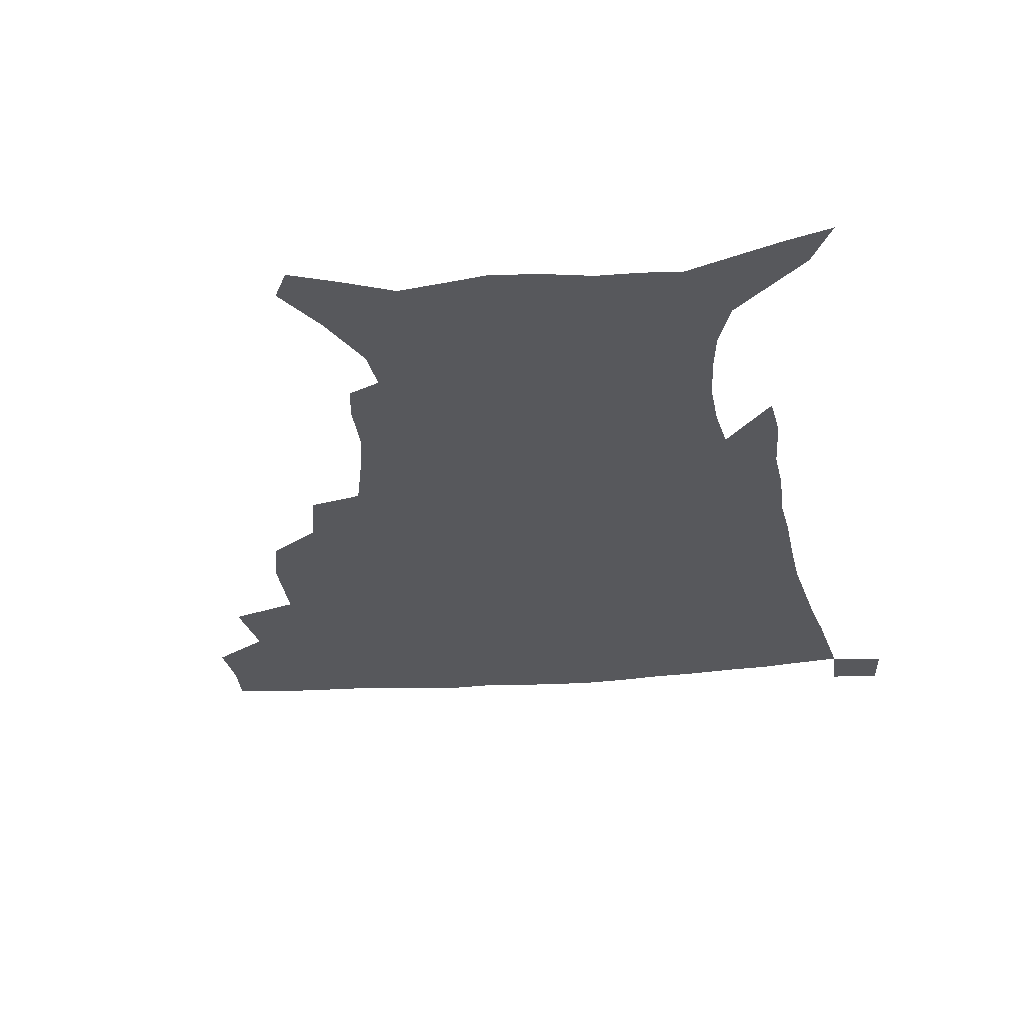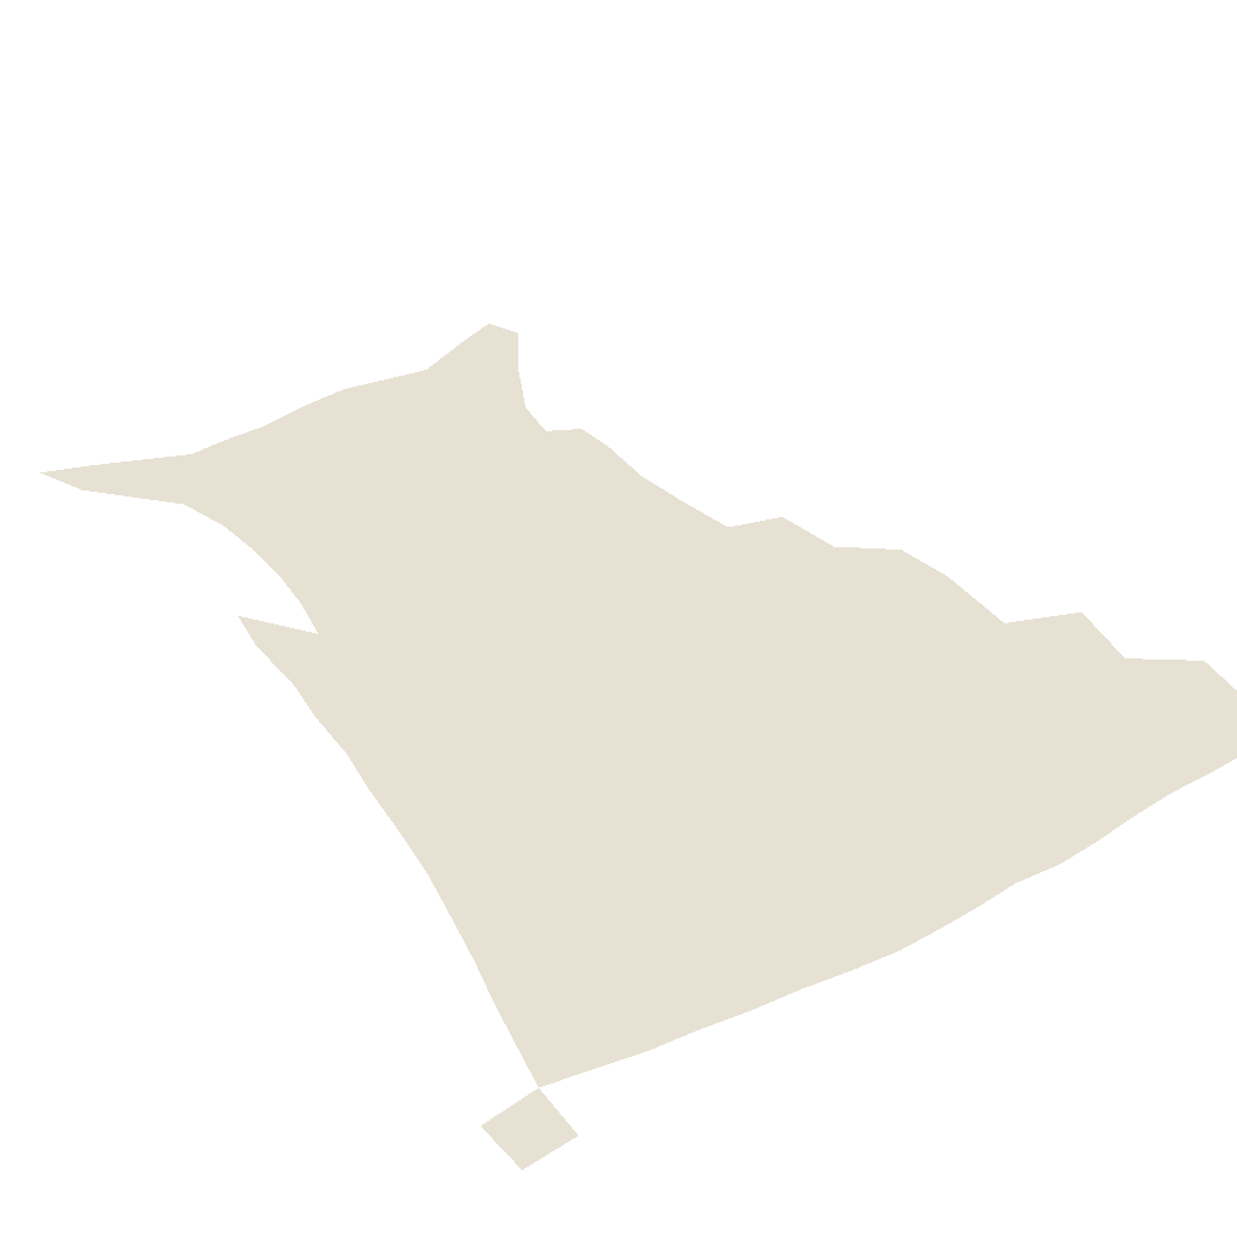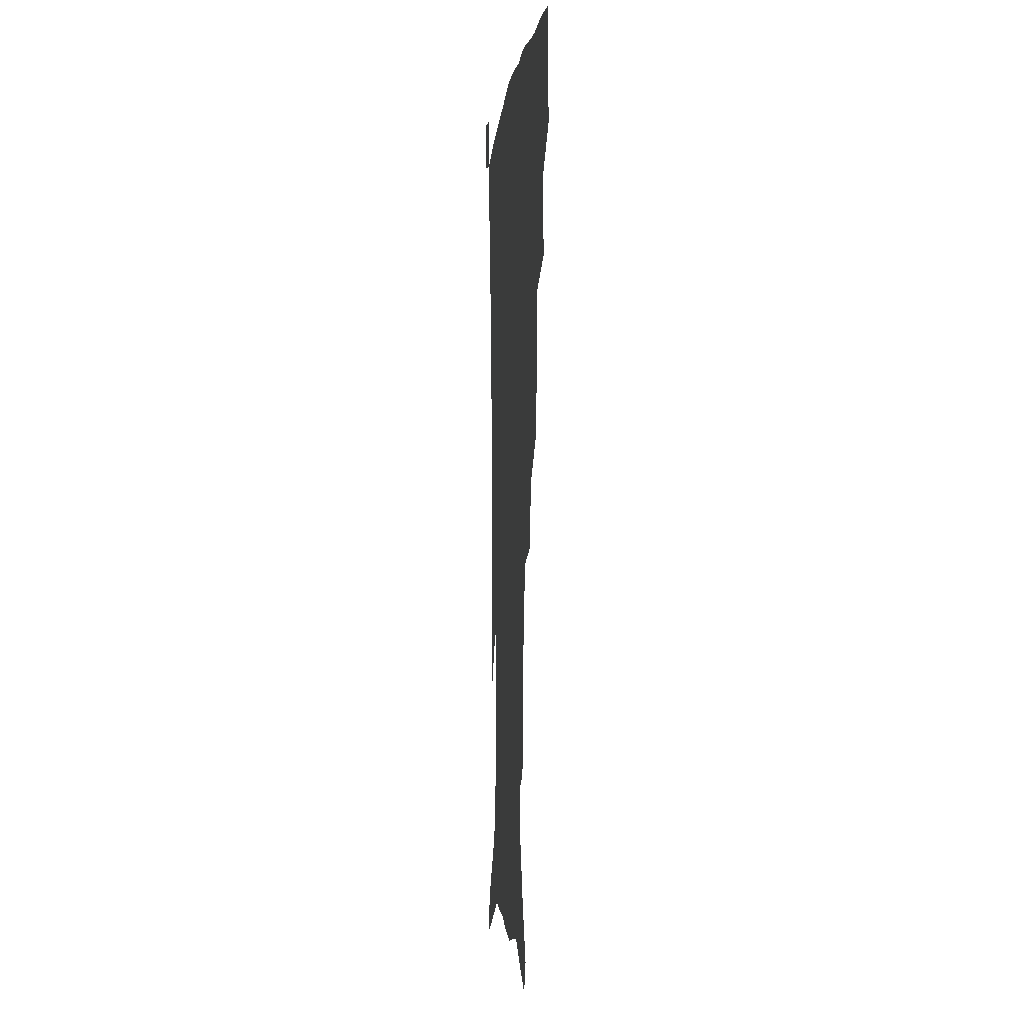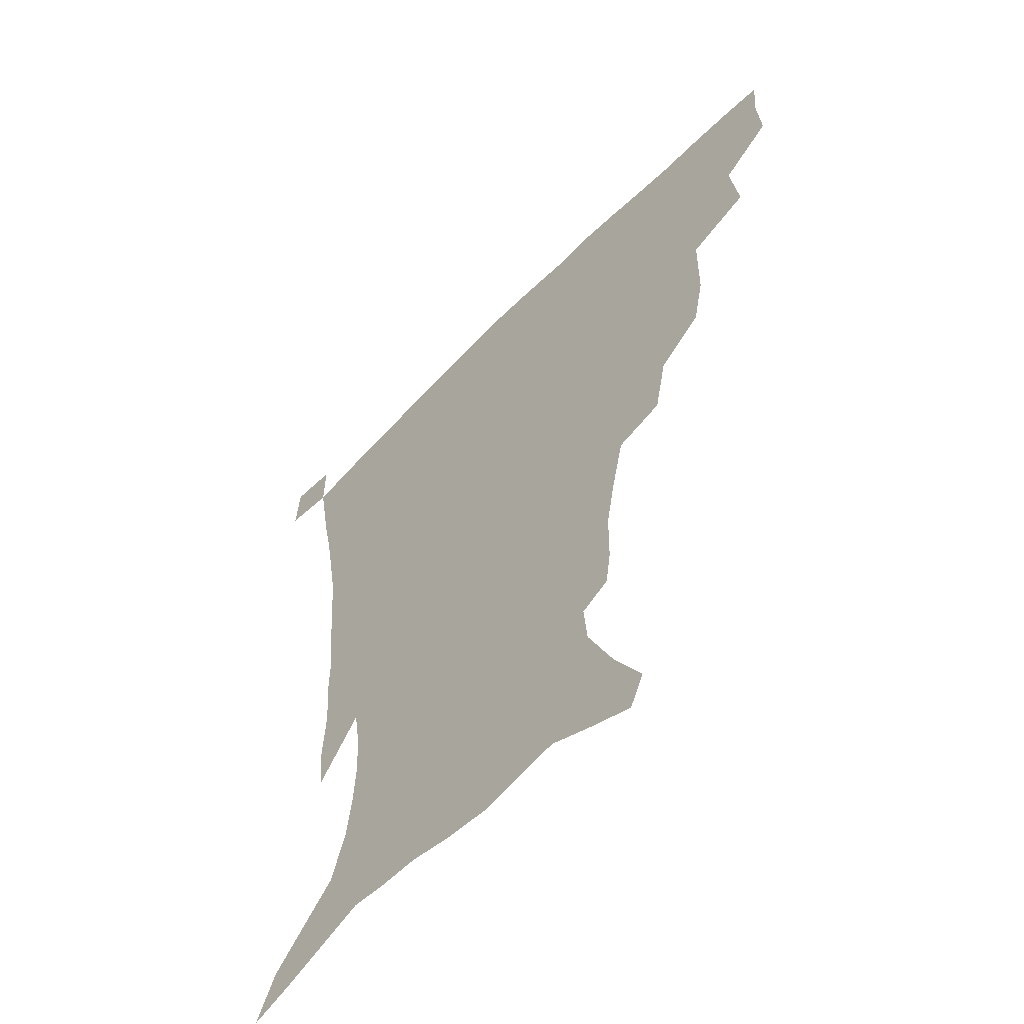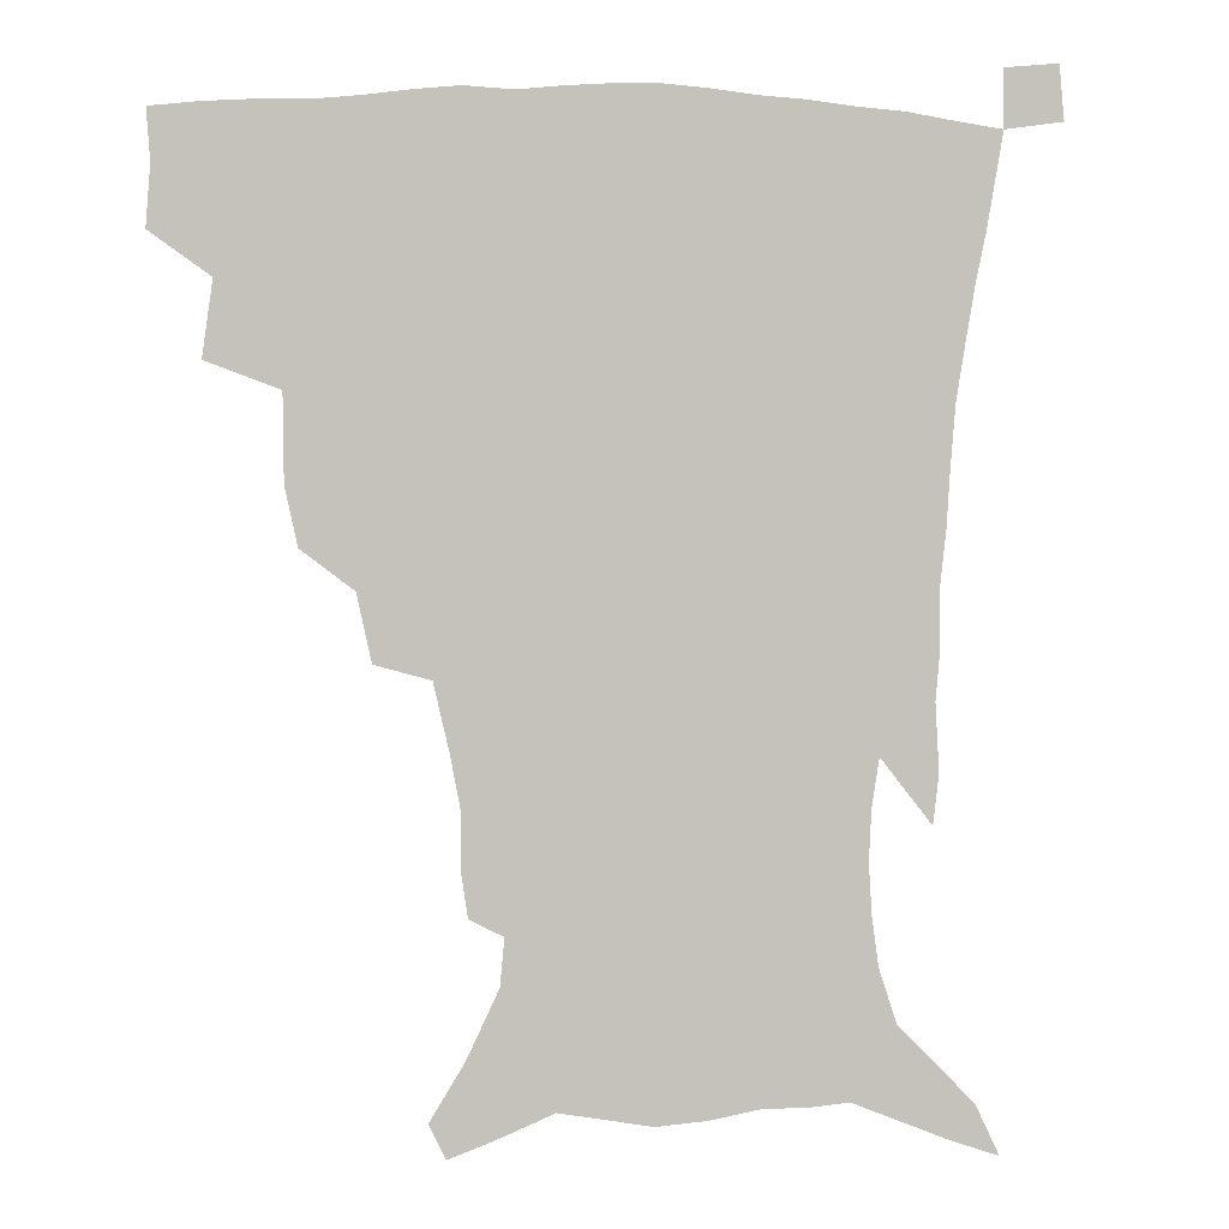
<metadata>
{"format":"obj","ext":"obj","renderer":"f3d","projection":"perspective","resolution":1024,"background":"white","views":[{"elev":-28.4,"azim":7.2,"up":"+Z"},{"elev":39.6,"azim":147.1,"up":"+Z"},{"elev":-2.0,"azim":-94.6,"up":"+Y"},{"elev":-57.3,"azim":-133.3,"up":"+Y"},{"elev":2.0,"azim":-7.6,"up":"+Y"}]}
</metadata>
<code>
v 436.3 398.2 0
v 437.8 417.3 0
v 436.7 433.3 0
v 452.1 361 0
v 455.4 384.7 0
v 454.4 401.9 0
v 453.5 418.4 0
v 452.1 435 0
v 479.5 306.7 0
v 475.5 325.2 0
v 475.2 352.4 0
v 473.6 371.4 0
v 472.7 388.6 0
v 470.6 404.1 0
v 469.1 419.9 0
v 467.6 436 0
v 500.8 272.8 0
v 496.1 294.1 0
v 493.7 317.7 0
v 491.6 337.8 0
v 491.3 359.7 0
v 489.7 375.8 0
v 488 390.9 0
v 486.3 405.8 0
v 484.8 420.9 0
v 483.7 436.2 0
v 528.6 197.8 0
v 526.7 210.8 0
v 526.4 230.3 0
v 523.2 246.8 0
v 518.3 268 0
v 513 287 0
v 511.7 313.2 0
v 509.3 329.9 0
v 506.8 345.6 0
v 505.7 362.9 0
v 504.3 378.1 0
v 502.6 392.6 0
v 501 407.2 0
v 499.7 422.1 0
v 498.6 437.7 0
v 516.7 137.6 0
v 527.9 156 0
v 537.9 177.4 0
v 539.3 192.3 0
v 539.3 211.9 0
v 537.5 226.9 0
v 535.6 244.3 0
v 532.3 262 0
v 528.7 279.3 0
v 525.4 296.5 0
v 524.3 318.7 0
v 522.3 334 0
v 521.2 350.7 0
v 519.7 365.1 0
v 518.7 380 0
v 517 394.1 0
v 515.7 408.5 0
v 514.4 422.9 0
v 513.1 439.7 0
v 522.1 126.8 0
v 533.7 146 0
v 543.3 165.8 0
v 548.3 184.2 0
v 548.9 201.1 0
v 549.4 223.4 0
v 547.6 238.7 0
v 545.1 253.1 0
v 542.1 267.4 0
v 539.6 285.7 0
v 538.2 305.7 0
v 536.7 322.2 0
v 535.6 338 0
v 534.9 353.7 0
v 533.9 367.6 0
v 533.4 381.8 0
v 531.7 395.4 0
v 530.3 409.7 0
v 528.9 424.9 0
v 527.5 441 0
v 537.4 132.5 0
v 549.8 154.4 0
v 557.5 176.4 0
v 558.6 191.6 0
v 558.7 207.6 0
v 558.8 230.2 0
v 557.3 245 0
v 555.5 261.8 0
v 553 274.8 0
v 551.3 292.1 0
v 550.3 310.4 0
v 549.3 325.9 0
v 548.8 341.3 0
v 548.2 355.5 0
v 547.8 369.6 0
v 546.9 382.7 0
v 546 396.2 0
v 545.5 409.9 0
v 544.1 424.5 0
v 542.6 440.1 0
v 554.6 139.8 0
v 564.4 161.8 0
v 567.5 178.5 0
v 568.4 195.2 0
v 569.1 215.7 0
v 568.3 231.5 0
v 567 248.9 0
v 565.6 264.3 0
v 564 279.9 0
v 563 297.1 0
v 562.4 313.8 0
v 561.5 326.6 0
v 561.5 343.1 0
v 561.4 357.5 0
v 561.1 370.6 0
v 560.2 383.3 0
v 560.2 396.9 0
v 559.6 410.5 0
v 558.3 424.9 0
v 556.5 441.5 0
v 568.4 137.5 0
v 576.3 163.9 0
v 578.5 183.4 0
v 578.4 196.7 0
v 578.6 217.7 0
v 578.1 233.8 0
v 577 249.2 0
v 576.1 265.3 0
v 574.9 279.7 0
v 574.2 296.6 0
v 573.9 314.5 0
v 574.3 330.8 0
v 573.9 343.5 0
v 574 357.7 0
v 574.4 371.3 0
v 574.2 384 0
v 574.5 397.3 0
v 574 410.5 0
v 572.2 426 0
v 570.4 442.5 0
v 583.8 134.8 0
v 588 164.3 0
v 588.7 184 0
v 589 204.2 0
v 588.6 219.8 0
v 588.2 238.3 0
v 587.5 252.2 0
v 586.8 270.2 0
v 586.6 284.5 0
v 585.9 299.8 0
v 585.9 316.8 0
v 586 331.6 0
v 586.5 345.2 0
v 587 359.5 0
v 587.2 371.2 0
v 588.2 385 0
v 588.1 397.6 0
v 587.7 410.6 0
v 586.1 426.5 0
v 584.3 442.9 0
v 600.2 136.2 0
v 599.8 163.2 0
v 599.3 183.9 0
v 599 200.8 0
v 598.6 218.1 0
v 598.1 236 0
v 597.6 253.3 0
v 597.7 267.3 0
v 597.2 286.4 0
v 597.3 300.2 0
v 597.4 316.4 0
v 598 329.3 0
v 598.6 345.2 0
v 599.3 358.2 0
v 600.6 372.5 0
v 601.3 385.2 0
v 601.6 397.8 0
v 601.2 411.7 0
v 600.2 426.4 0
v 599 441.8 0
v 616.1 139.2 0
v 612.5 159.8 0
v 609.8 182.5 0
v 608.8 200.3 0
v 608.4 218.6 0
v 608 236.5 0
v 608.1 250.9 0
v 608.2 267.7 0
v 608.2 283.1 0
v 608.4 299.2 0
v 608.8 314.7 0
v 609.8 331.7 0
v 610.6 344.4 0
v 611.6 357.1 0
v 612.9 371.8 0
v 614 384.7 0
v 615 397.4 0
v 616.2 410.6 0
v 615.8 424.6 0
v 614.5 439.9 0
v 630.6 139.3 0
v 624.2 160.2 0
v 621.6 176.8 0
v 619 197 0
v 617.6 219.2 0
v 617.6 235.6 0
v 618.3 249.4 0
v 618.4 267.3 0
v 619.6 279.3 0
v 619.7 295.7 0
v 620.4 310.9 0
v 620.7 330.3 0
v 622.2 344.2 0
v 623.8 356.2 0
v 625.2 369.9 0
v 626.8 383.1 0
v 628.3 396.4 0
v 630.1 409.7 0
v 630.2 423.5 0
v 629.3 438.9 0
v 643.2 140.5 0
v 636.6 157.7 0
v 631 178.2 0
v 629.2 193.9 0
v 627.9 212.8 0
v 627.8 229.9 0
v 629.1 243.3 0
v 629.2 261.7 0
v 629.9 277.5 0
v 630.6 293.2 0
v 631.5 308.8 0
v 632.9 323.5 0
v 633.6 340.7 0
v 635.8 353.5 0
v 637.5 367.6 0
v 639.4 382.6 0
v 641.4 394.9 0
v 643.2 408.7 0
v 644.5 422 0
v 644.6 437.1 0
v 659.1 134.1 0
v 650 153.1 0
v 643.2 172.3 0
v 639.9 188.4 0
v 637.4 208.4 0
v 637.8 223.1 0
v 639 238.2 0
v 639.8 255.7 0
v 640.4 272.7 0
v 642 286.9 0
v 642.3 304.7 0
v 644.3 318.5 0
v 645.3 335.5 0
v 647.5 349.8 0
v 649.9 363.7 0
v 651.8 379.5 0
v 654.3 393.4 0
v 656.4 407.1 0
v 658.3 420.6 0
v 659.1 436 0
v 674.4 128 0
v 664.8 146.7 0
v 657.3 163.7 0
v 651.7 180.9 0
v 649.6 196.6 0
v 648.6 212.7 0
v 649.4 228.6 0
v 651.8 244.1 0
v 653.2 260.5 0
v 653.7 278.2 0
v 654.3 295.6 0
v 655.7 311.4 0
v 658.8 324.6 0
v 659.4 344.2 0
v 661.7 360.1 0
v 663.8 377 0
v 667.4 390 0
v 669.8 404.9 0
v 672.2 418.9 0
v 674.3 433.4 0
v 689.2 123 0
v 681.5 139 0
v 668.2 223.2 0
v 670 239.1 0
v 668.8 260.3 0
v 670.2 276.5 0
v 670.1 295.7 0
v 671.9 312 0
v 673.1 330.8 0
v 674.7 349.9 0
v 677.5 367.1 0
v 680.5 385 0
v 683.8 400.8 0
v 686.5 416.4 0
v 689 431.2 0
v 688.8 449.6 0
v 707.5 433.8 0
v 706 451.2 0
f 5 6 1
f 1 6 2
f 6 7 2
f 2 7 3
f 7 8 3
f 11 12 4
f 4 12 5
f 12 13 5
f 5 13 6
f 13 14 6
f 6 14 7
f 14 15 7
f 7 15 8
f 15 16 8
f 18 19 9
f 9 19 10
f 19 20 10
f 10 20 11
f 20 21 11
f 11 21 12
f 21 22 12
f 12 22 13
f 22 23 13
f 13 23 14
f 23 24 14
f 14 24 15
f 24 25 15
f 15 25 16
f 25 26 16
f 31 32 17
f 17 32 18
f 32 33 18
f 18 33 19
f 33 34 19
f 19 34 20
f 34 35 20
f 20 35 21
f 35 36 21
f 21 36 22
f 36 37 22
f 22 37 23
f 37 38 23
f 23 38 24
f 38 39 24
f 24 39 25
f 39 40 25
f 25 40 26
f 40 41 26
f 45 46 27
f 27 46 28
f 46 47 28
f 28 47 29
f 47 48 29
f 29 48 30
f 48 49 30
f 30 49 31
f 49 50 31
f 31 50 32
f 50 51 32
f 32 51 33
f 51 52 33
f 33 52 34
f 52 53 34
f 34 53 35
f 53 54 35
f 35 54 36
f 54 55 36
f 36 55 37
f 55 56 37
f 37 56 38
f 56 57 38
f 38 57 39
f 57 58 39
f 39 58 40
f 58 59 40
f 40 59 41
f 59 60 41
f 61 62 42
f 42 62 43
f 62 63 43
f 43 63 44
f 63 64 44
f 44 64 45
f 64 65 45
f 45 65 46
f 65 66 46
f 46 66 47
f 66 67 47
f 47 67 48
f 67 68 48
f 48 68 49
f 68 69 49
f 49 69 50
f 69 70 50
f 50 70 51
f 70 71 51
f 51 71 52
f 71 72 52
f 52 72 53
f 72 73 53
f 53 73 54
f 73 74 54
f 54 74 55
f 74 75 55
f 55 75 56
f 75 76 56
f 56 76 57
f 76 77 57
f 57 77 58
f 77 78 58
f 58 78 59
f 78 79 59
f 59 79 60
f 79 80 60
f 61 81 62
f 81 82 62
f 62 82 63
f 82 83 63
f 63 83 64
f 83 84 64
f 64 84 65
f 84 85 65
f 65 85 66
f 85 86 66
f 66 86 67
f 86 87 67
f 67 87 68
f 87 88 68
f 68 88 69
f 88 89 69
f 69 89 70
f 89 90 70
f 70 90 71
f 90 91 71
f 71 91 72
f 91 92 72
f 72 92 73
f 92 93 73
f 73 93 74
f 93 94 74
f 74 94 75
f 94 95 75
f 75 95 76
f 95 96 76
f 76 96 77
f 96 97 77
f 77 97 78
f 97 98 78
f 78 98 79
f 98 99 79
f 79 99 80
f 99 100 80
f 81 101 82
f 101 102 82
f 82 102 83
f 102 103 83
f 83 103 84
f 103 104 84
f 84 104 85
f 104 105 85
f 85 105 86
f 105 106 86
f 86 106 87
f 106 107 87
f 87 107 88
f 107 108 88
f 88 108 89
f 108 109 89
f 89 109 90
f 109 110 90
f 90 110 91
f 110 111 91
f 91 111 92
f 111 112 92
f 92 112 93
f 112 113 93
f 93 113 94
f 113 114 94
f 94 114 95
f 114 115 95
f 95 115 96
f 115 116 96
f 96 116 97
f 116 117 97
f 97 117 98
f 117 118 98
f 98 118 99
f 118 119 99
f 99 119 100
f 119 120 100
f 101 121 102
f 121 122 102
f 102 122 103
f 122 123 103
f 103 123 104
f 123 124 104
f 104 124 105
f 124 125 105
f 105 125 106
f 125 126 106
f 106 126 107
f 126 127 107
f 107 127 108
f 127 128 108
f 108 128 109
f 128 129 109
f 109 129 110
f 129 130 110
f 110 130 111
f 130 131 111
f 111 131 112
f 131 132 112
f 112 132 113
f 132 133 113
f 113 133 114
f 133 134 114
f 114 134 115
f 134 135 115
f 115 135 116
f 135 136 116
f 116 136 117
f 136 137 117
f 117 137 118
f 137 138 118
f 118 138 119
f 138 139 119
f 119 139 120
f 139 140 120
f 121 141 122
f 141 142 122
f 122 142 123
f 142 143 123
f 123 143 124
f 143 144 124
f 124 144 125
f 144 145 125
f 125 145 126
f 145 146 126
f 126 146 127
f 146 147 127
f 127 147 128
f 147 148 128
f 128 148 129
f 148 149 129
f 129 149 130
f 149 150 130
f 130 150 131
f 150 151 131
f 131 151 132
f 151 152 132
f 132 152 133
f 152 153 133
f 133 153 134
f 153 154 134
f 134 154 135
f 154 155 135
f 135 155 136
f 155 156 136
f 136 156 137
f 156 157 137
f 137 157 138
f 157 158 138
f 138 158 139
f 158 159 139
f 139 159 140
f 159 160 140
f 141 161 142
f 161 162 142
f 142 162 143
f 162 163 143
f 143 163 144
f 163 164 144
f 144 164 145
f 164 165 145
f 145 165 146
f 165 166 146
f 146 166 147
f 166 167 147
f 147 167 148
f 167 168 148
f 148 168 149
f 168 169 149
f 149 169 150
f 169 170 150
f 150 170 151
f 170 171 151
f 151 171 152
f 171 172 152
f 152 172 153
f 172 173 153
f 153 173 154
f 173 174 154
f 154 174 155
f 174 175 155
f 155 175 156
f 175 176 156
f 156 176 157
f 176 177 157
f 157 177 158
f 177 178 158
f 158 178 159
f 178 179 159
f 159 179 160
f 179 180 160
f 161 181 162
f 181 182 162
f 162 182 163
f 182 183 163
f 163 183 164
f 183 184 164
f 164 184 165
f 184 185 165
f 165 185 166
f 185 186 166
f 166 186 167
f 186 187 167
f 167 187 168
f 187 188 168
f 168 188 169
f 188 189 169
f 169 189 170
f 189 190 170
f 170 190 171
f 190 191 171
f 171 191 172
f 191 192 172
f 172 192 173
f 192 193 173
f 173 193 174
f 193 194 174
f 174 194 175
f 194 195 175
f 175 195 176
f 195 196 176
f 176 196 177
f 196 197 177
f 177 197 178
f 197 198 178
f 178 198 179
f 198 199 179
f 179 199 180
f 199 200 180
f 181 201 182
f 201 202 182
f 182 202 183
f 202 203 183
f 183 203 184
f 203 204 184
f 184 204 185
f 204 205 185
f 185 205 186
f 205 206 186
f 186 206 187
f 206 207 187
f 187 207 188
f 207 208 188
f 188 208 189
f 208 209 189
f 189 209 190
f 209 210 190
f 190 210 191
f 210 211 191
f 191 211 192
f 211 212 192
f 192 212 193
f 212 213 193
f 193 213 194
f 213 214 194
f 194 214 195
f 214 215 195
f 195 215 196
f 215 216 196
f 196 216 197
f 216 217 197
f 197 217 198
f 217 218 198
f 198 218 199
f 218 219 199
f 199 219 200
f 219 220 200
f 201 221 202
f 221 222 202
f 202 222 203
f 222 223 203
f 203 223 204
f 223 224 204
f 204 224 205
f 224 225 205
f 205 225 206
f 225 226 206
f 206 226 207
f 226 227 207
f 207 227 208
f 227 228 208
f 208 228 209
f 228 229 209
f 209 229 210
f 229 230 210
f 210 230 211
f 230 231 211
f 211 231 212
f 231 232 212
f 212 232 213
f 232 233 213
f 213 233 214
f 233 234 214
f 214 234 215
f 234 235 215
f 215 235 216
f 235 236 216
f 216 236 217
f 236 237 217
f 217 237 218
f 237 238 218
f 218 238 219
f 238 239 219
f 219 239 220
f 239 240 220
f 221 241 222
f 241 242 222
f 222 242 223
f 242 243 223
f 223 243 224
f 243 244 224
f 224 244 225
f 244 245 225
f 225 245 226
f 245 246 226
f 226 246 227
f 246 247 227
f 227 247 228
f 247 248 228
f 228 248 229
f 248 249 229
f 229 249 230
f 249 250 230
f 230 250 231
f 250 251 231
f 231 251 232
f 251 252 232
f 232 252 233
f 252 253 233
f 233 253 234
f 253 254 234
f 234 254 235
f 254 255 235
f 235 255 236
f 255 256 236
f 236 256 237
f 256 257 237
f 237 257 238
f 257 258 238
f 238 258 239
f 258 259 239
f 239 259 240
f 259 260 240
f 241 261 242
f 261 262 242
f 242 262 243
f 262 263 243
f 243 263 244
f 263 264 244
f 244 264 245
f 264 265 245
f 245 265 246
f 265 266 246
f 246 266 247
f 266 267 247
f 247 267 248
f 267 268 248
f 248 268 249
f 268 269 249
f 249 269 250
f 269 270 250
f 250 270 251
f 270 271 251
f 251 271 252
f 271 272 252
f 252 272 253
f 272 273 253
f 253 273 254
f 273 274 254
f 254 274 255
f 274 275 255
f 255 275 256
f 275 276 256
f 256 276 257
f 276 277 257
f 257 277 258
f 277 278 258
f 258 278 259
f 278 279 259
f 259 279 260
f 279 280 260
f 261 281 262
f 281 282 262
f 262 282 263
f 268 283 269
f 283 284 269
f 269 284 270
f 284 285 270
f 270 285 271
f 285 286 271
f 271 286 272
f 286 287 272
f 272 287 273
f 287 288 273
f 273 288 274
f 288 289 274
f 274 289 275
f 289 290 275
f 275 290 276
f 290 291 276
f 276 291 277
f 291 292 277
f 277 292 278
f 292 293 278
f 278 293 279
f 293 294 279
f 279 294 280
f 294 295 280
f 295 297 296
f 297 298 296

</code>
